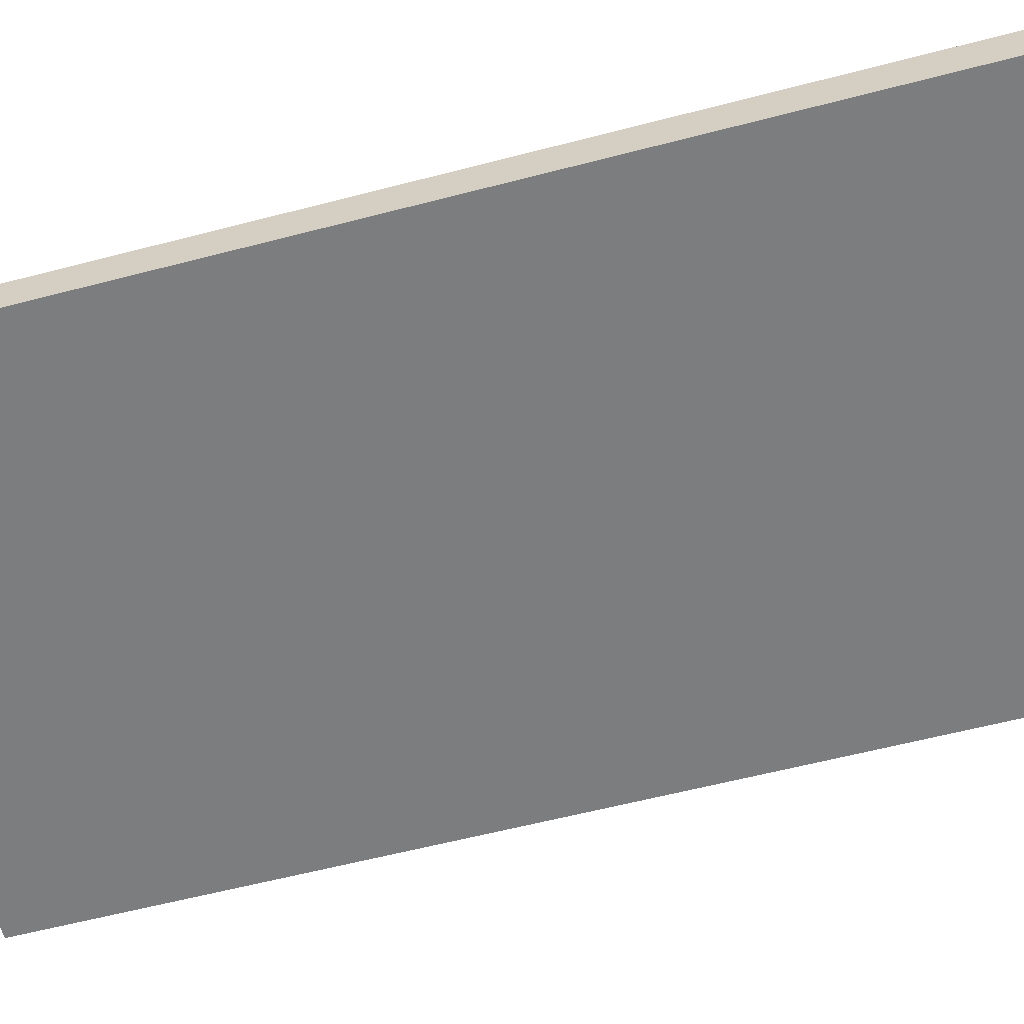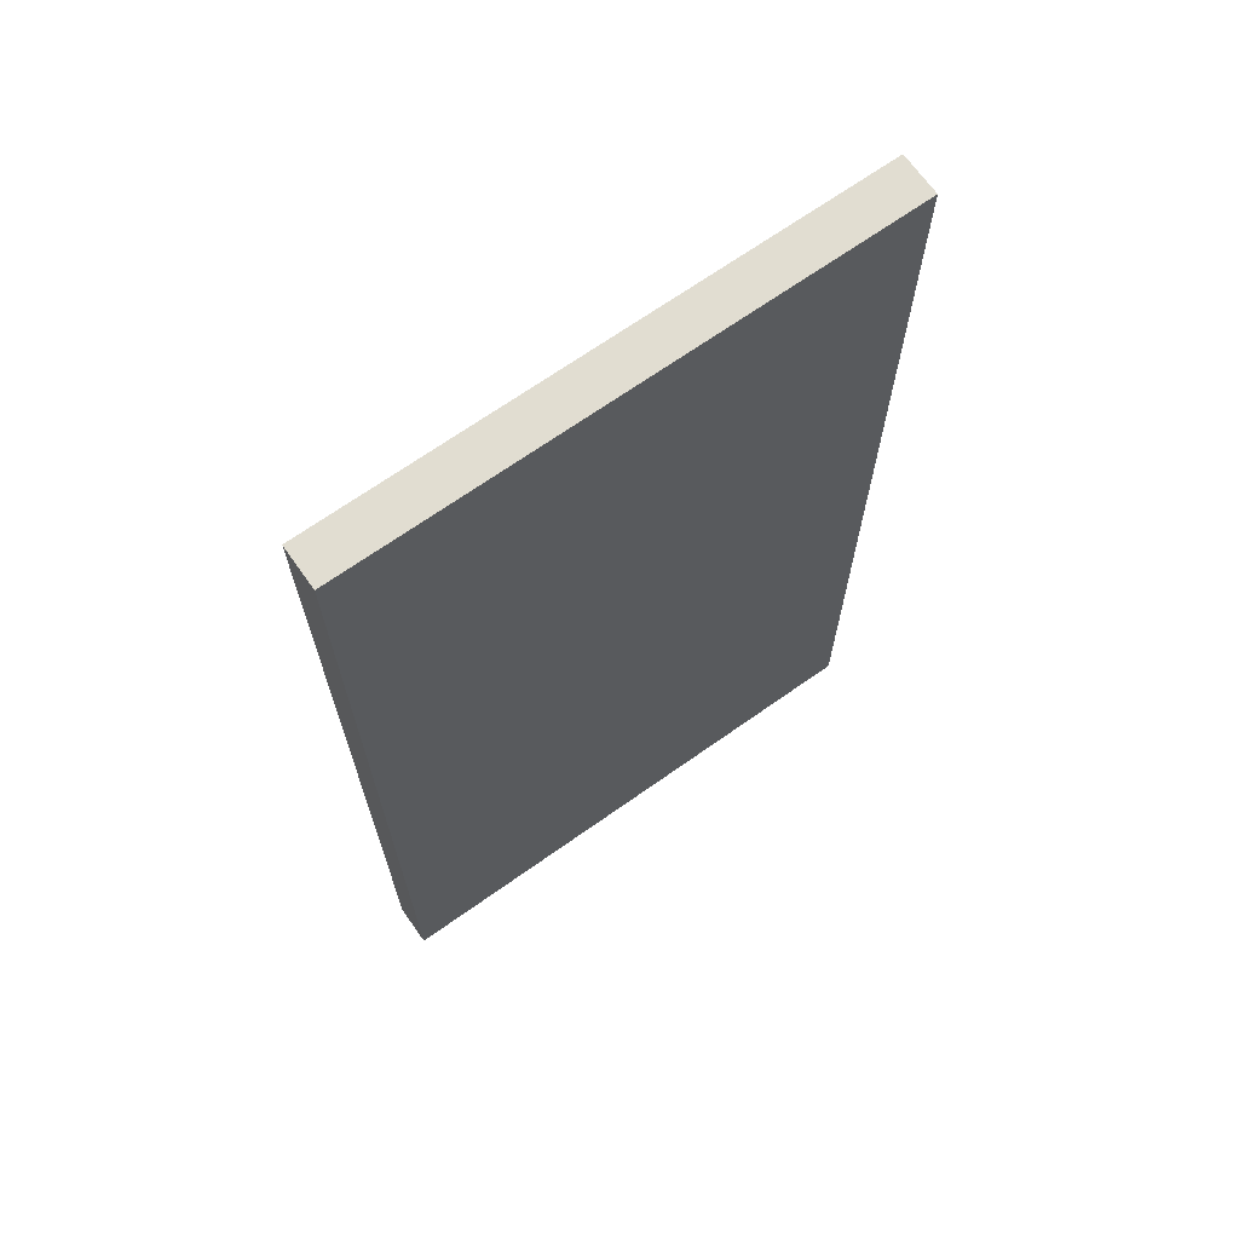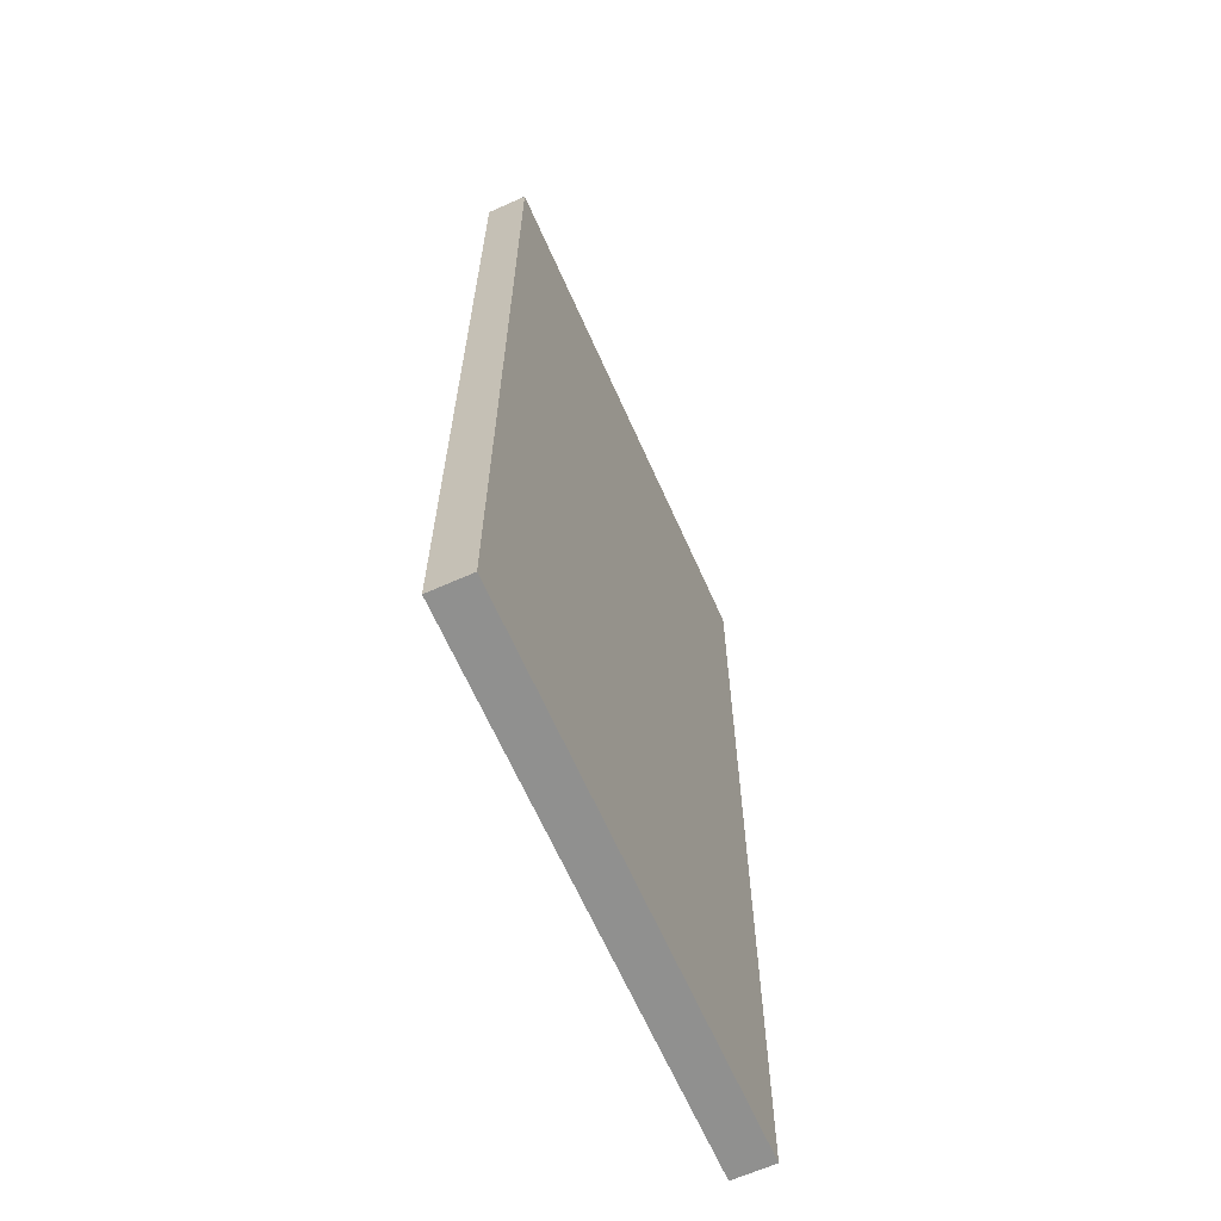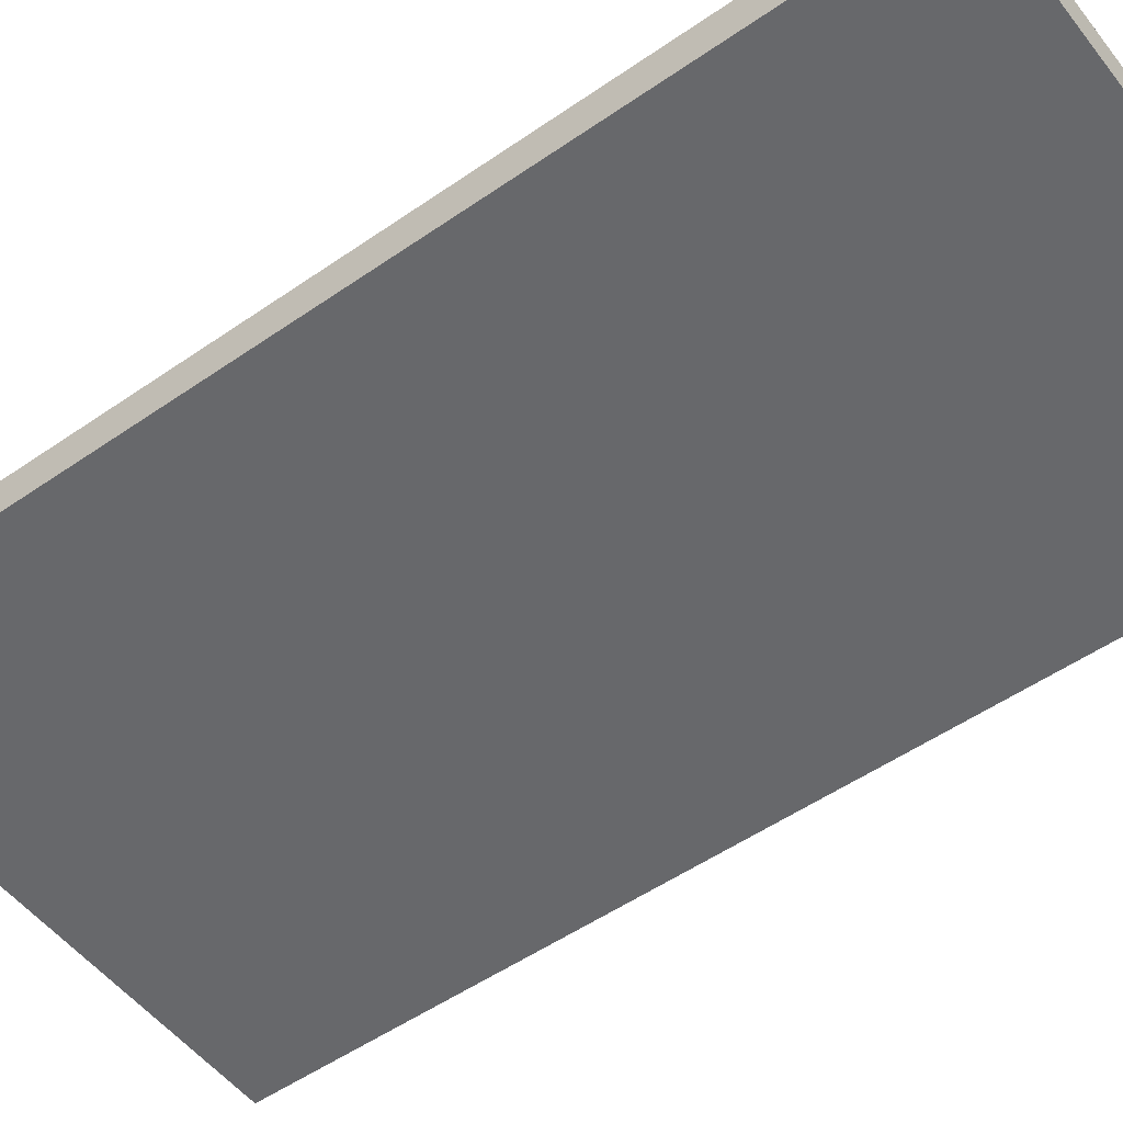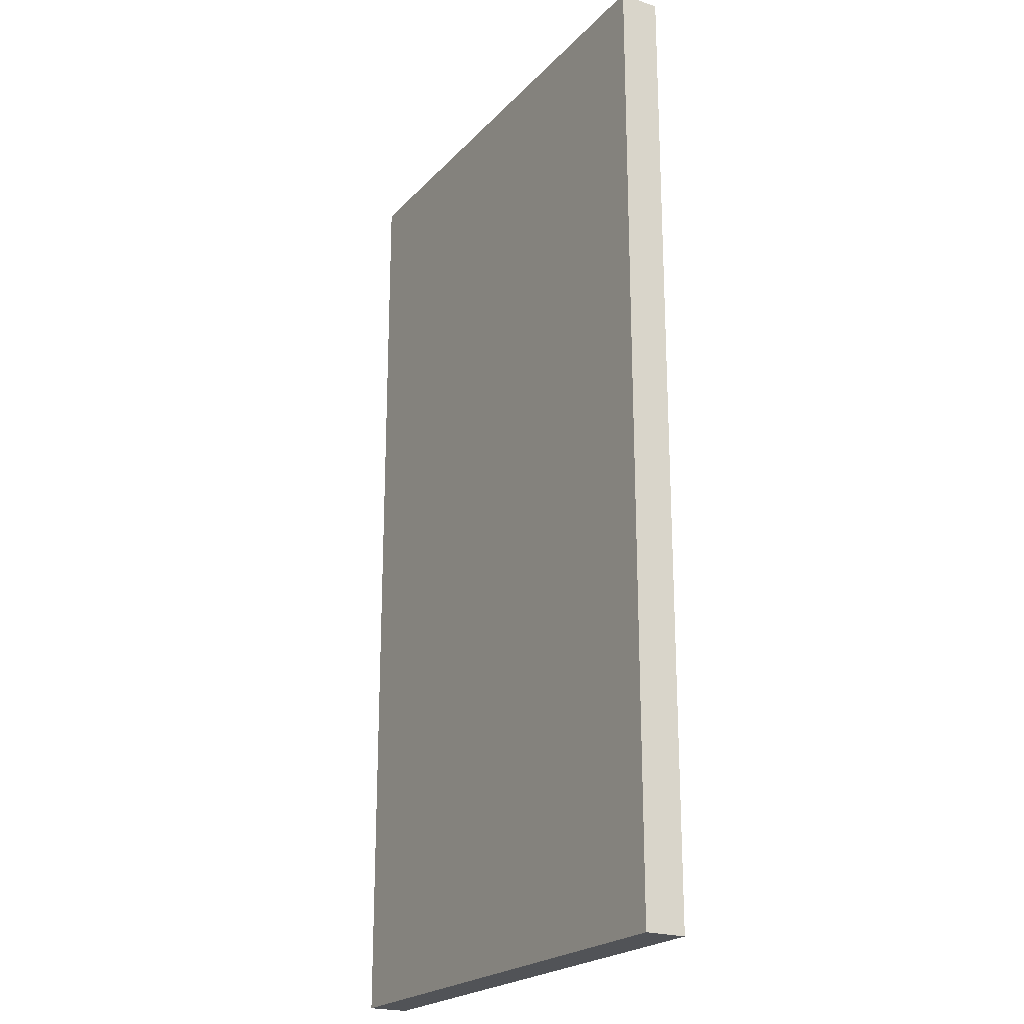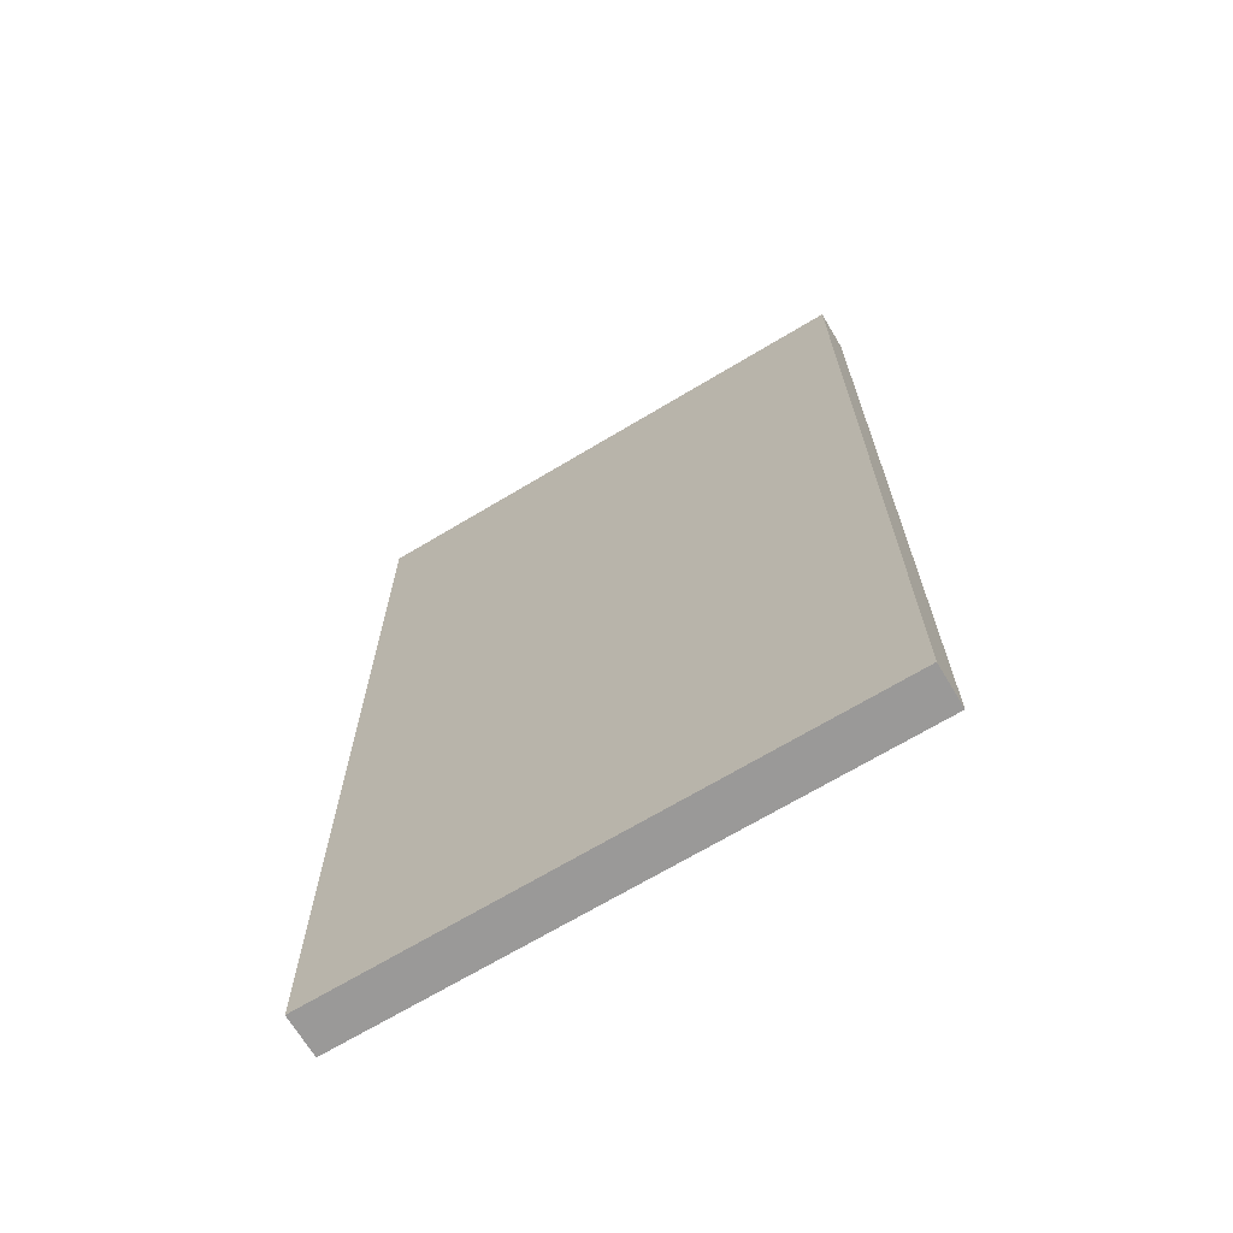
<metadata>
{"format":"obj","ext":"obj","renderer":"f3d","projection":"perspective","resolution":1024,"background":"white","views":[{"elev":-59.0,"azim":-74.9,"up":"+Z"},{"elev":68.7,"azim":-35.3,"up":"+Y"},{"elev":-65.6,"azim":-66.0,"up":"+Y"},{"elev":-52.3,"azim":126.8,"up":"+Z"},{"elev":-21.9,"azim":-120.4,"up":"+Y"},{"elev":-69.1,"azim":-149.0,"up":"+Y"}]}
</metadata>
<code>
v 650 -2200 1900
v 650 -2200 1950
v 650 -1000 1900
v 650 -1000 1950
v 1300 -2200 1950
v 1300 -2200 1900
v 1300 -1000 1900
v 1300 -1000 1950
f 1 2 3
f 3 2 4
f 5 6 7
f 5 7 8
f 6 5 1
f 1 5 2
f 8 7 3
f 8 3 4
f 1 3 6
f 3 7 6
f 4 2 5
f 8 4 5

</code>
